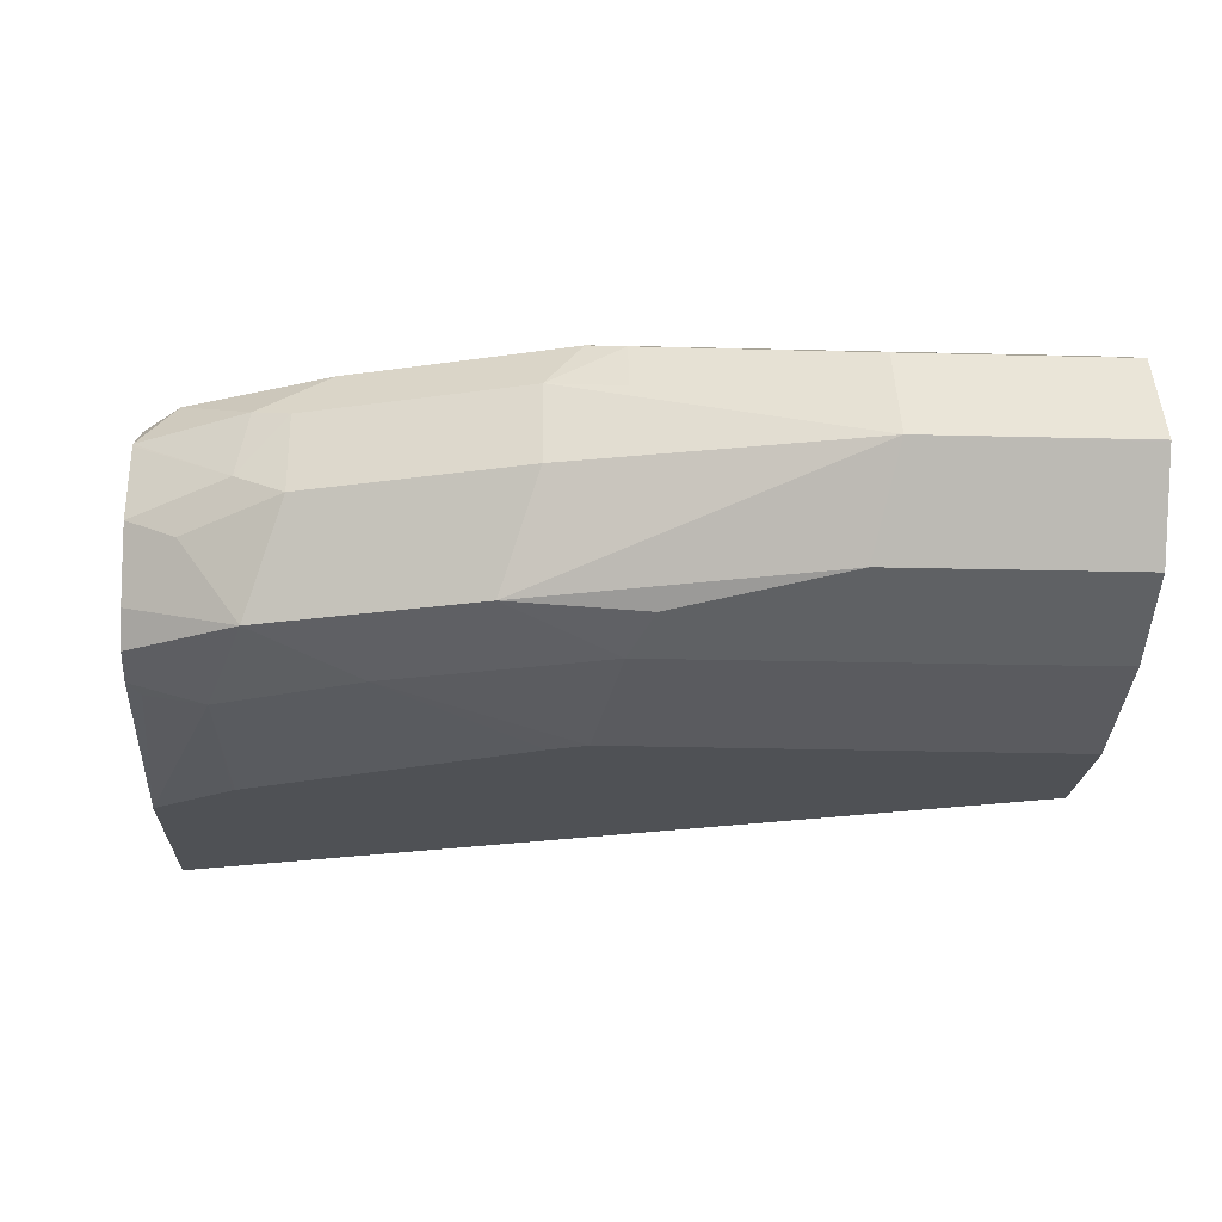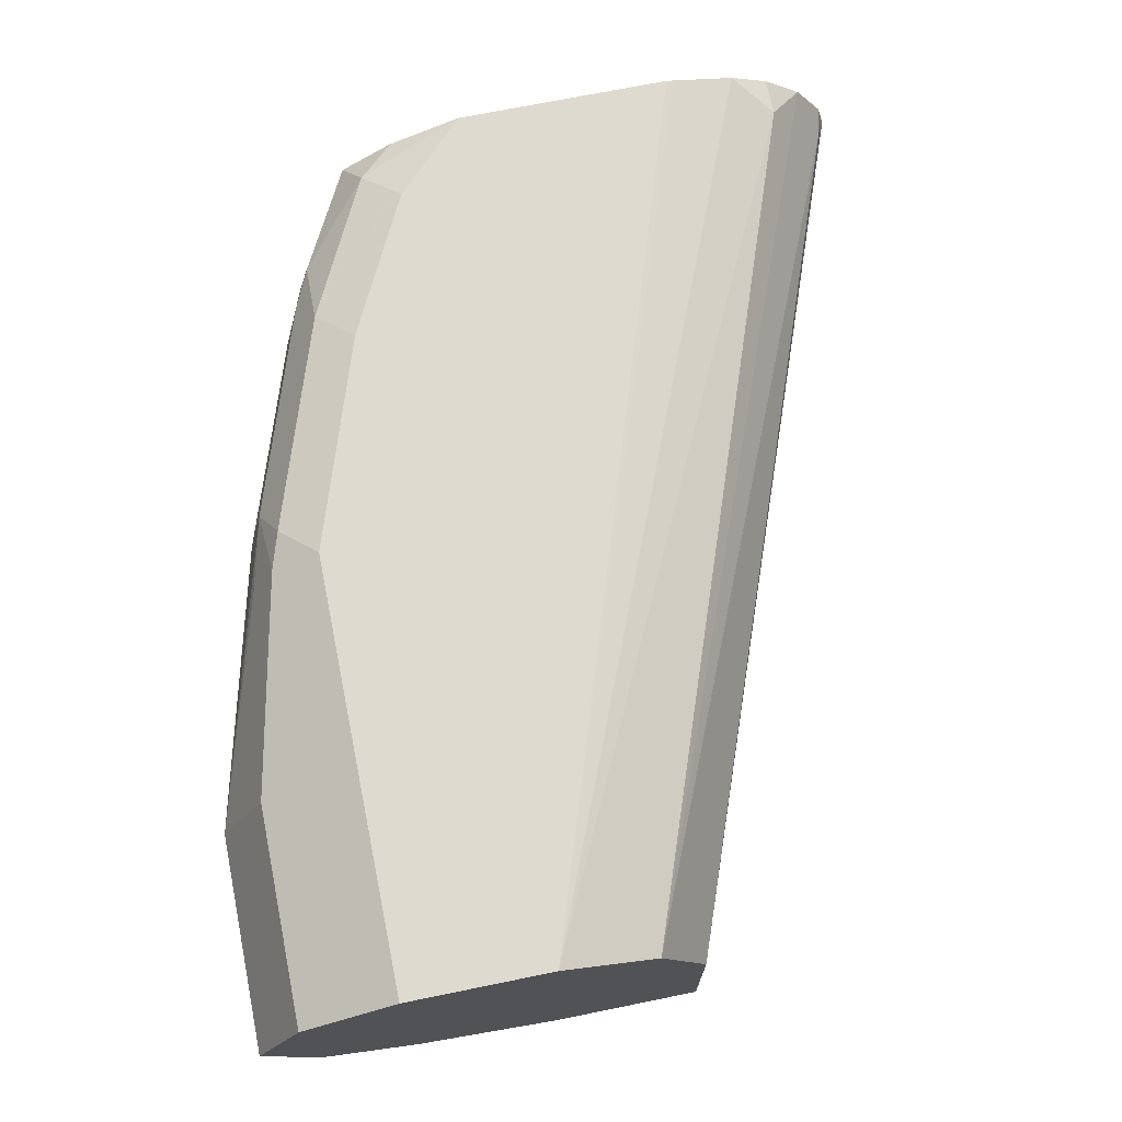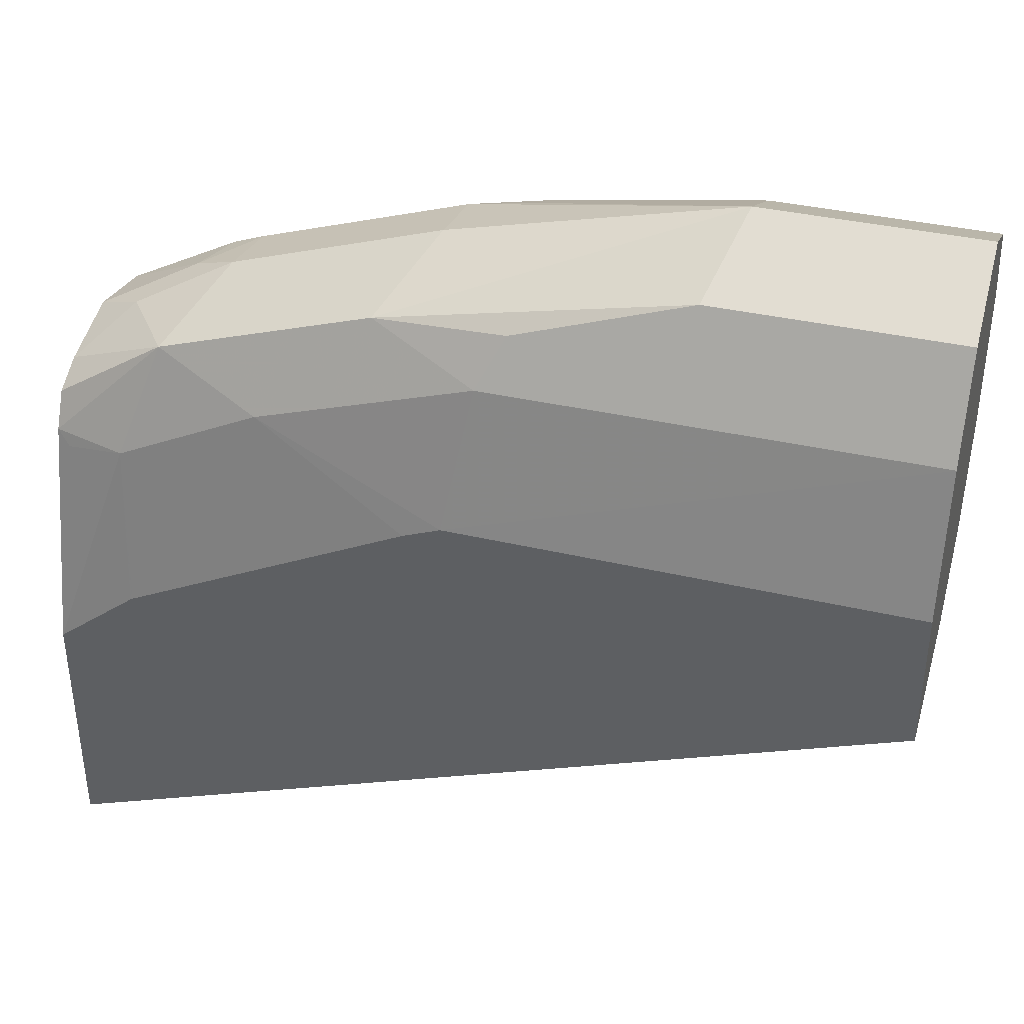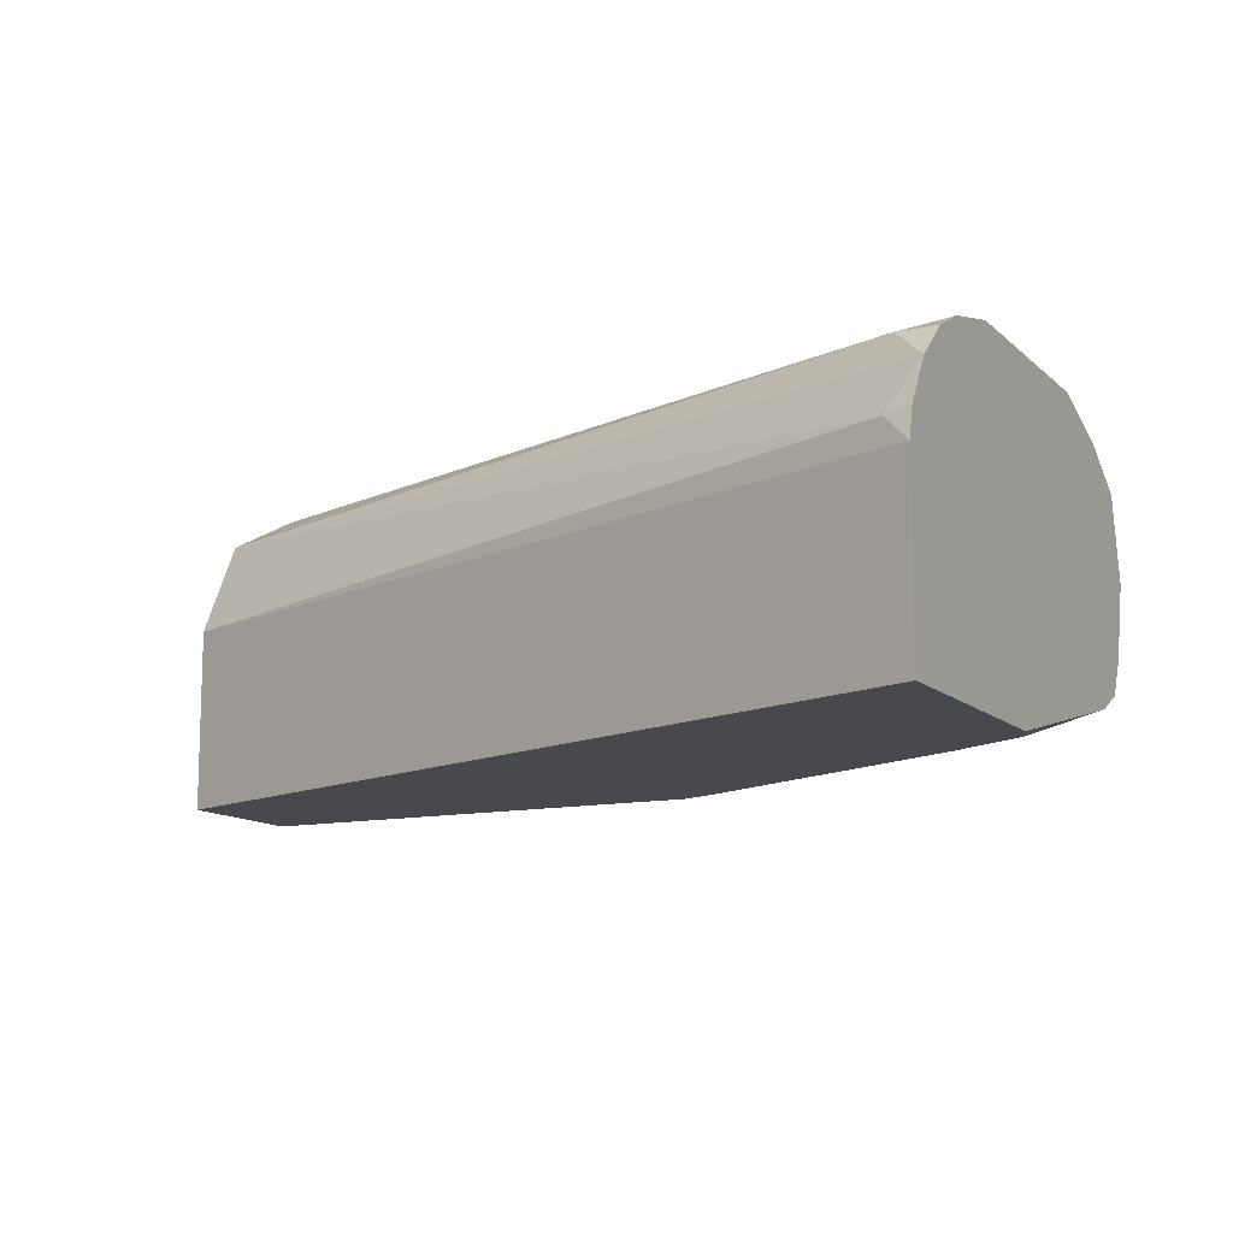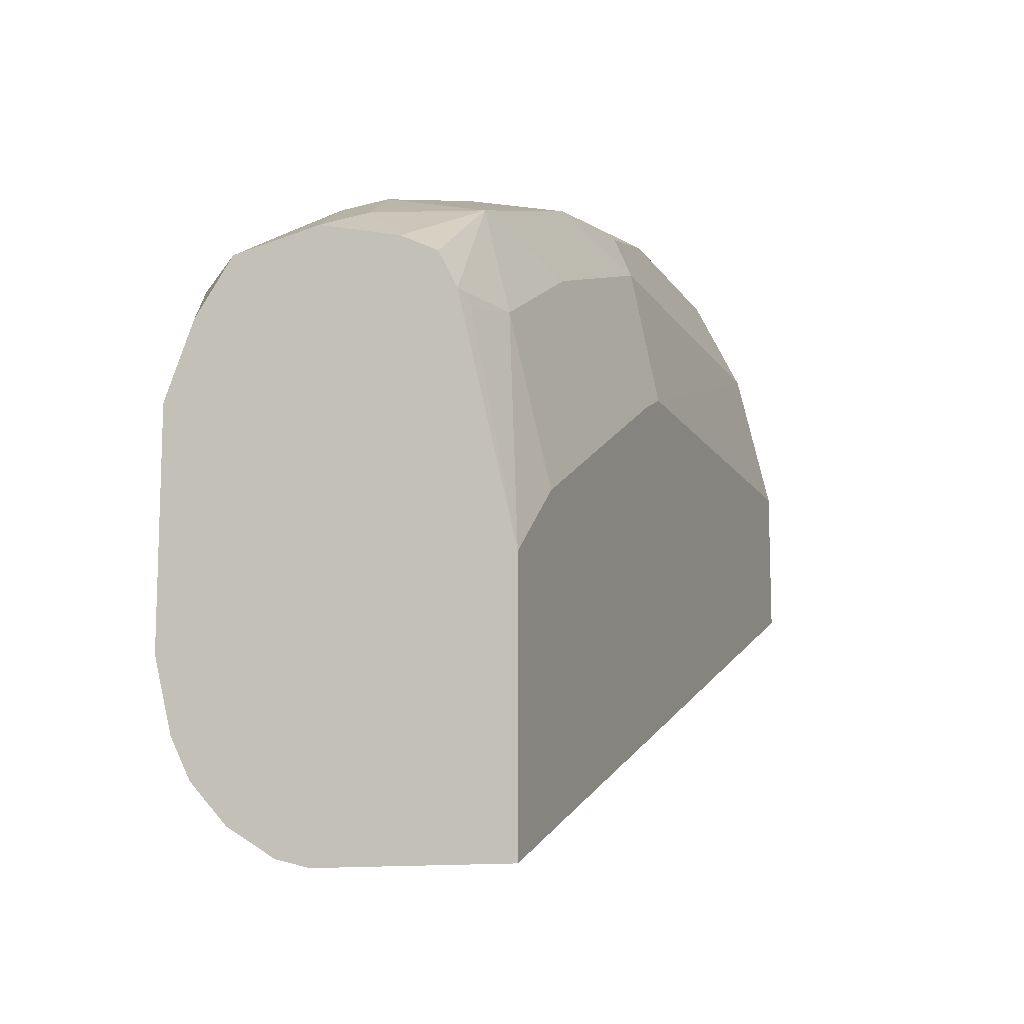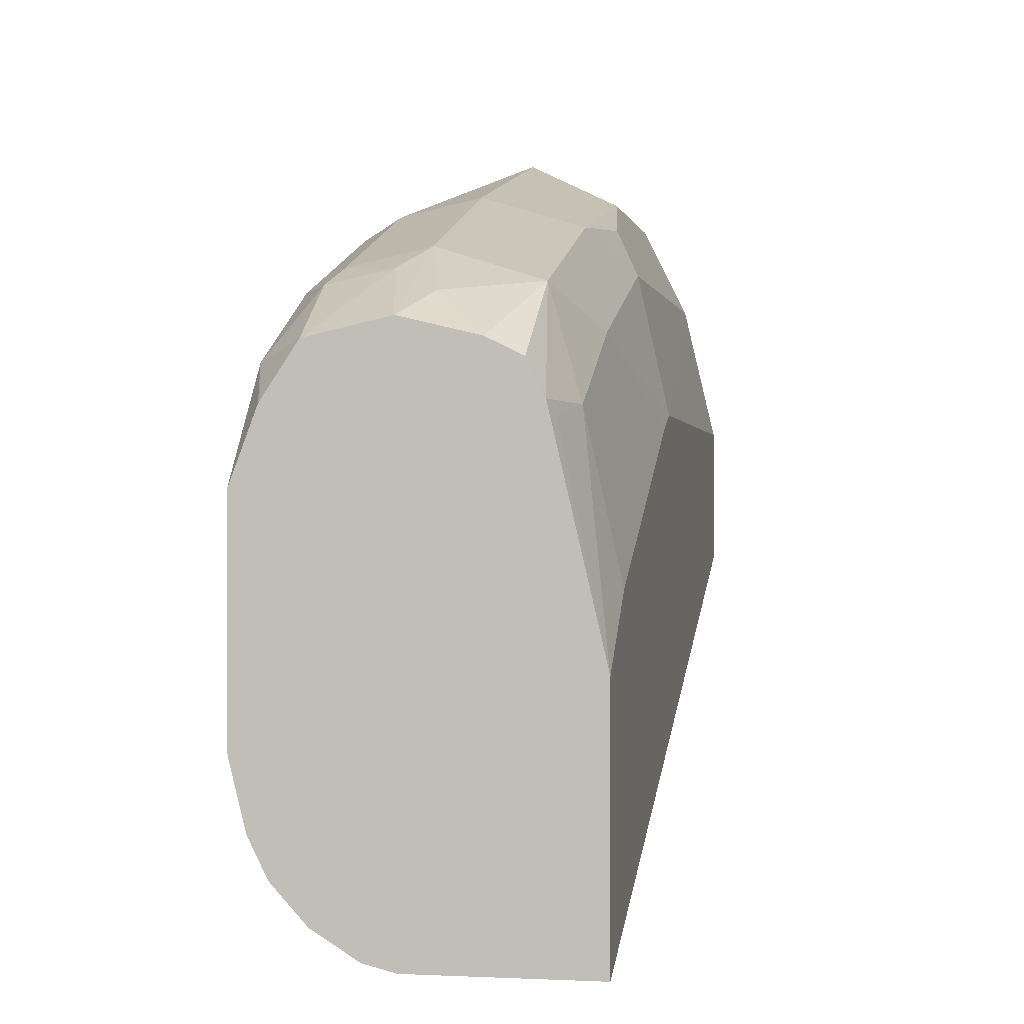
<metadata>
{"format":"obj","ext":"obj","renderer":"f3d","projection":"perspective","resolution":1024,"background":"white","views":[{"elev":-20.0,"azim":-2.8,"up":"+Y"},{"elev":70.9,"azim":78.5,"up":"+Y"},{"elev":38.1,"azim":16.0,"up":"+Z"},{"elev":-12.1,"azim":-152.7,"up":"+Y"},{"elev":-12.3,"azim":-70.2,"up":"+Z"},{"elev":0.0,"azim":-79.5,"up":"+Z"}]}
</metadata>
<code>
v -0.35 0.6661 0.3648
v -0.35 0.5884 0.3648
v -0.35 0.6796 0.3682
v -0.3387 0.6774 0.3705
v 0.03211 0.6668 0.5081
v -0.35 0.5884 0.4733
v 0.03211 0.5884 0.5081
v -0.35 0.6993 0.3803
v 0.03211 0.7091 0.5292
v -0.344 0.6086 0.5662
v -0.35 0.6116 0.5723
v -0.3138 0.5884 0.5027
v -0.3175 0.6033 0.5715
v 0.03211 0.5884 0.5715
v -0.35 0.7144 0.3969
v -0.3334 0.7144 0.3969
v 0.03211 0.7142 0.5394
v -0.35 0.6192 0.5874
v -0.3016 0.6192 0.6192
v -0.3128 0.5884 0.5033
v -0.2705 0.5884 0.5245
v -0.254 0.6033 0.6033
v 0.03211 0.6033 0.635
v -0.1692 0.5884 0.5735
v -0.35 0.7227 0.4135
v 0.03211 0.7303 0.5715
v -0.35 0.6343 0.595
v -0.3281 0.6562 0.6139
v -0.2064 0.6192 0.6509
v -0.2858 0.6668 0.635
v -0.1858 0.5884 0.5668
v -0.1588 0.6033 0.635
v 0.03211 0.6245 0.6774
v -0.35 0.7296 0.4409
v 0.03211 0.7303 0.635
v -0.3493 0.7303 0.4445
v -0.35 0.6672 0.6029
v -0.1905 0.6668 0.6668
v -0.1482 0.6139 0.6562
v -0.07412 0.6245 0.6774
v -0.06353 0.6668 0.6986
v -0.2858 0.7025 0.6271
v -0.3069 0.6774 0.6245
v 0.03211 0.6661 0.6982
v -0.35 0.7303 0.4445
v 0.03211 0.7091 0.6774
v -0.1588 0.7303 0.635
v -0.35 0.7016 0.5953
v -0.1905 0.7025 0.6589
v 0.03211 0.6668 0.6986
v -0.06353 0.7091 0.6774
v -0.1588 0.6986 0.6668
v -0.2064 0.7065 0.6509
v -0.2699 0.7224 0.6192
v -0.3016 0.7065 0.6192
v -0.35 0.7027 0.595
v -0.35 0.7303 0.5398
v -0.1746 0.7224 0.6509
v -0.254 0.7303 0.6033
v -0.1588 0.7197 0.6562
v -0.3175 0.7303 0.5715
v -0.3334 0.7224 0.5874
v -0.35 0.7178 0.5723
v -0.35 0.7184 0.5713
f 29 41 38
f 29 32 39
f 29 39 40
f 29 40 41
f 30 38 49
f 35 47 51
f 30 42 43
f 30 43 37
f 32 40 39
f 33 44 40
f 34 45 36
f 30 49 42
f 29 38 30
f 22 31 24
f 27 28 37
f 26 47 35
f 26 59 47
f 26 61 59
f 26 57 61
f 26 45 57
f 26 36 45
f 26 34 36
f 25 34 26
f 23 32 24
f 23 40 32
f 23 33 40
f 22 24 32
f 35 51 46
f 28 30 37
f 37 43 48
f 47 58 51
f 40 44 41
f 21 31 22
f 62 64 63
f 57 62 61
f 57 64 62
f 56 62 63
f 55 62 56
f 54 62 55
f 54 61 62
f 54 59 61
f 53 58 54
f 51 58 60
f 49 58 53
f 49 60 58
f 38 41 49
f 49 52 60
f 47 59 54
f 43 56 48
f 43 55 56
f 42 55 43
f 42 54 55
f 42 53 54
f 42 49 53
f 41 52 49
f 41 60 52
f 41 51 60
f 41 46 51
f 41 50 46
f 41 44 50
f 47 54 58
f 19 30 28
f 11 13 19
f 19 32 29
f 3 8 4
f 2 12 6
f 2 20 12
f 2 21 20
f 2 31 21
f 2 24 31
f 2 14 24
f 2 7 14
f 1 7 2
f 1 5 7
f 1 4 5
f 1 3 4
f 1 8 3
f 1 15 8
f 1 25 15
f 1 34 25
f 1 45 34
f 1 57 45
f 1 64 57
f 1 63 64
f 1 56 63
f 1 48 56
f 1 37 48
f 1 27 37
f 1 18 27
f 1 6 11
f 1 2 6
f 4 8 9
f 4 9 5
f 1 11 18
f 5 17 26
f 5 9 17
f 19 22 32
f 19 28 27
f 18 19 27
f 16 26 17
f 16 25 26
f 14 23 24
f 13 22 19
f 13 21 22
f 13 20 21
f 12 20 13
f 11 19 18
f 19 29 30
f 10 13 11
f 15 25 16
f 8 16 9
f 9 16 17
f 5 35 46
f 5 46 50
f 5 26 35
f 5 44 33
f 5 33 23
f 5 50 44
f 5 23 14
f 5 14 7
f 6 10 11
f 6 12 13
f 6 13 10
f 8 15 16

</code>
